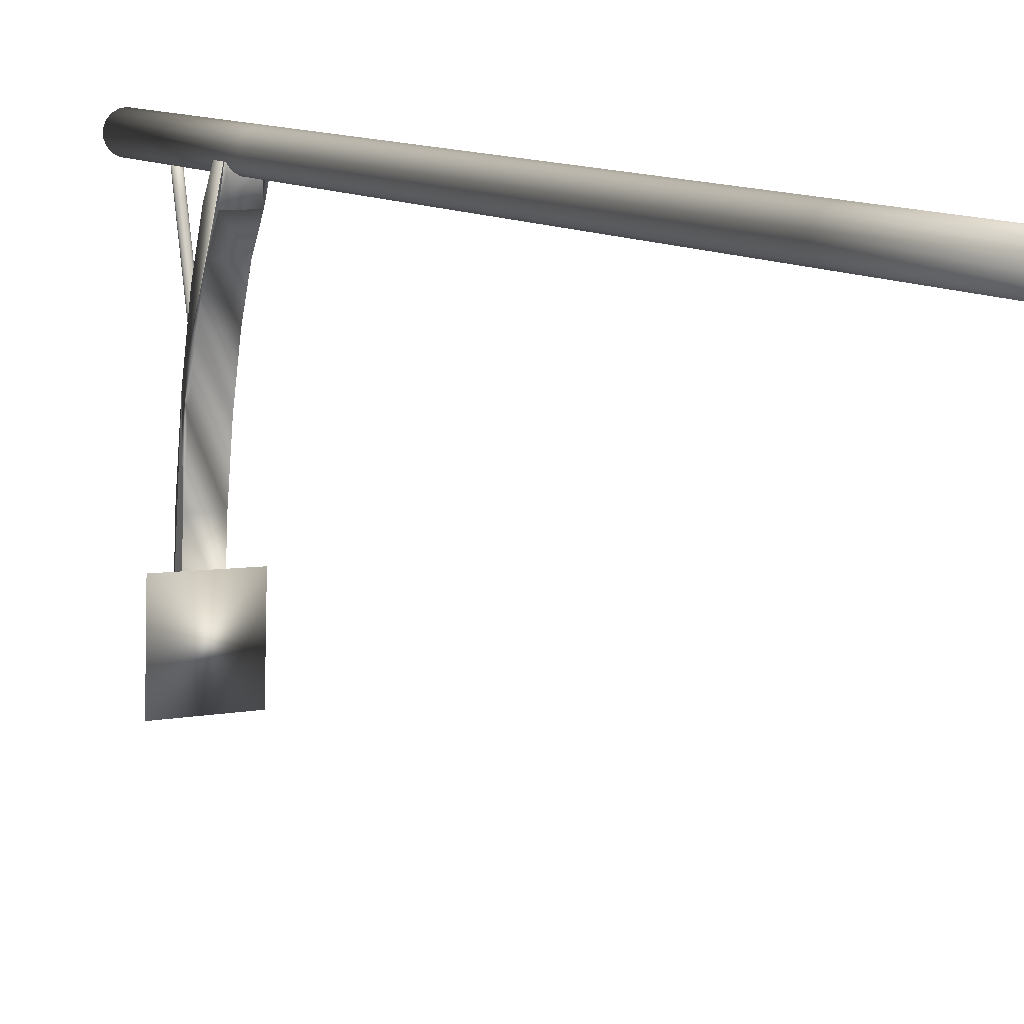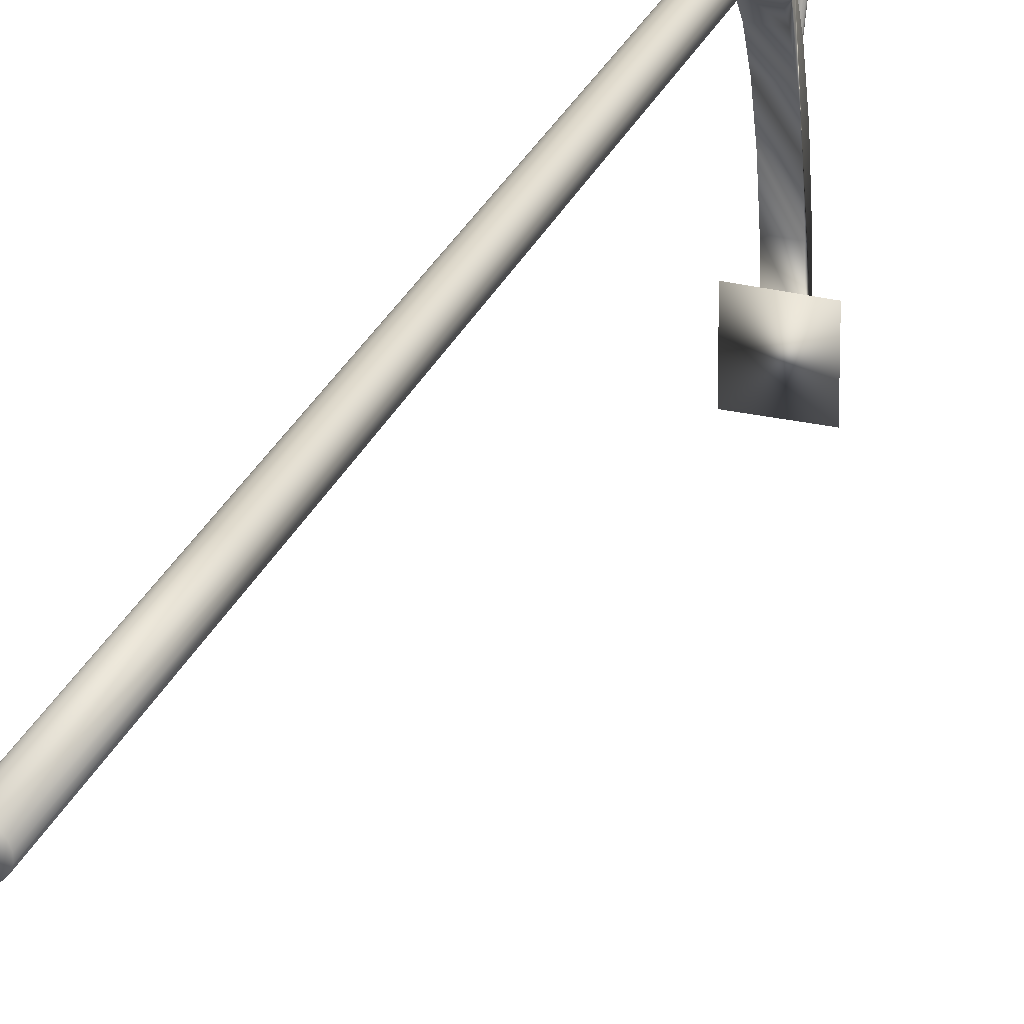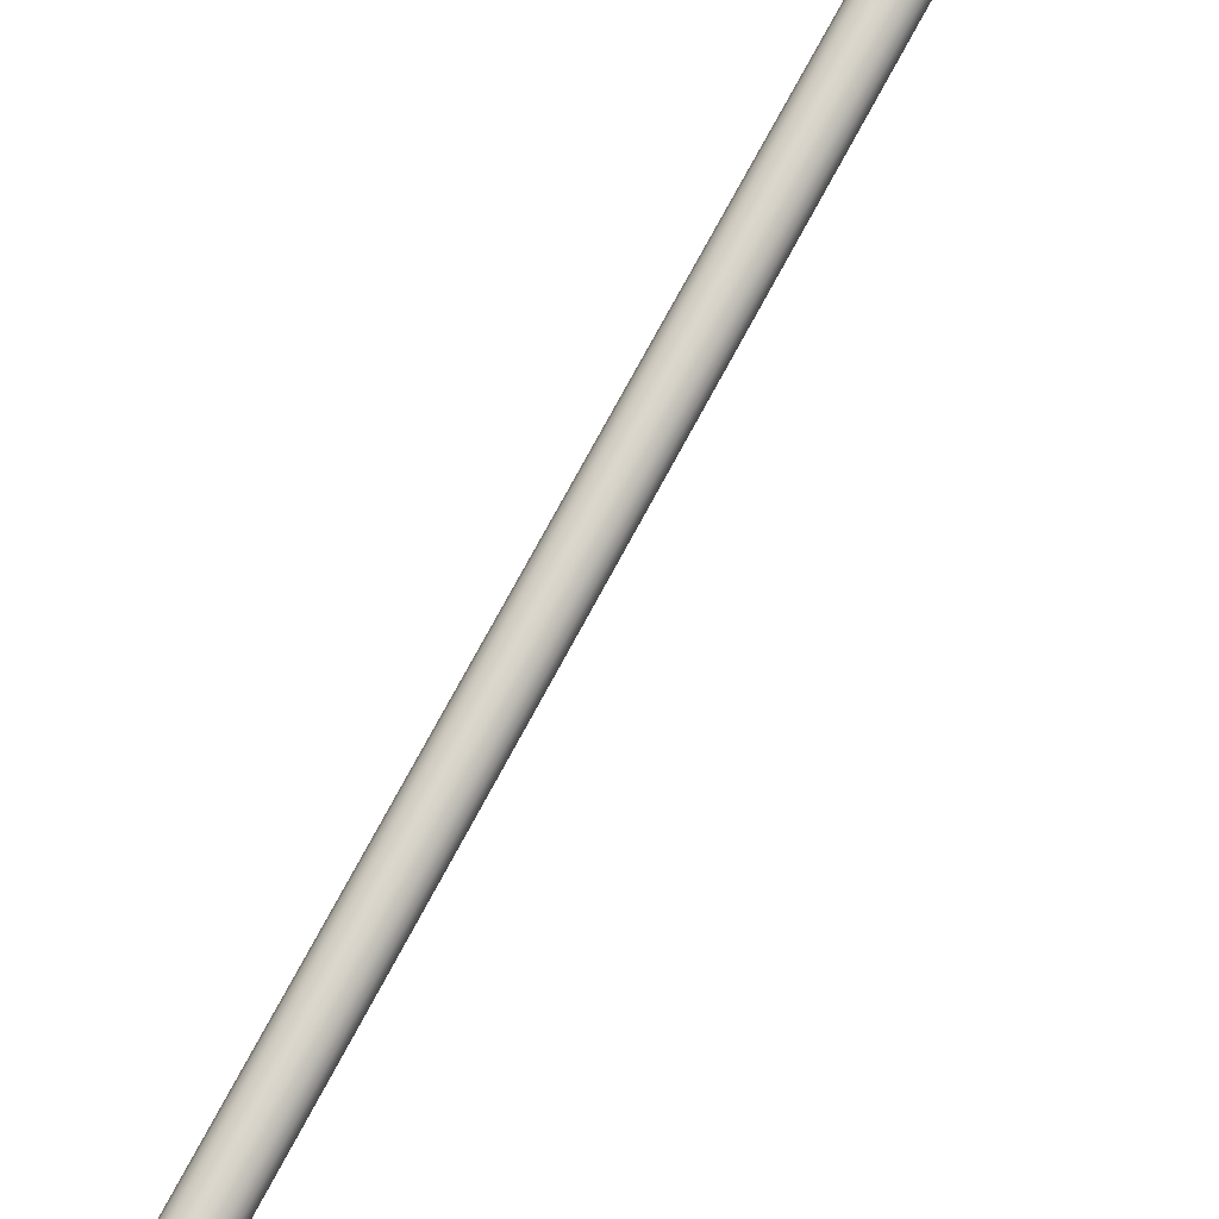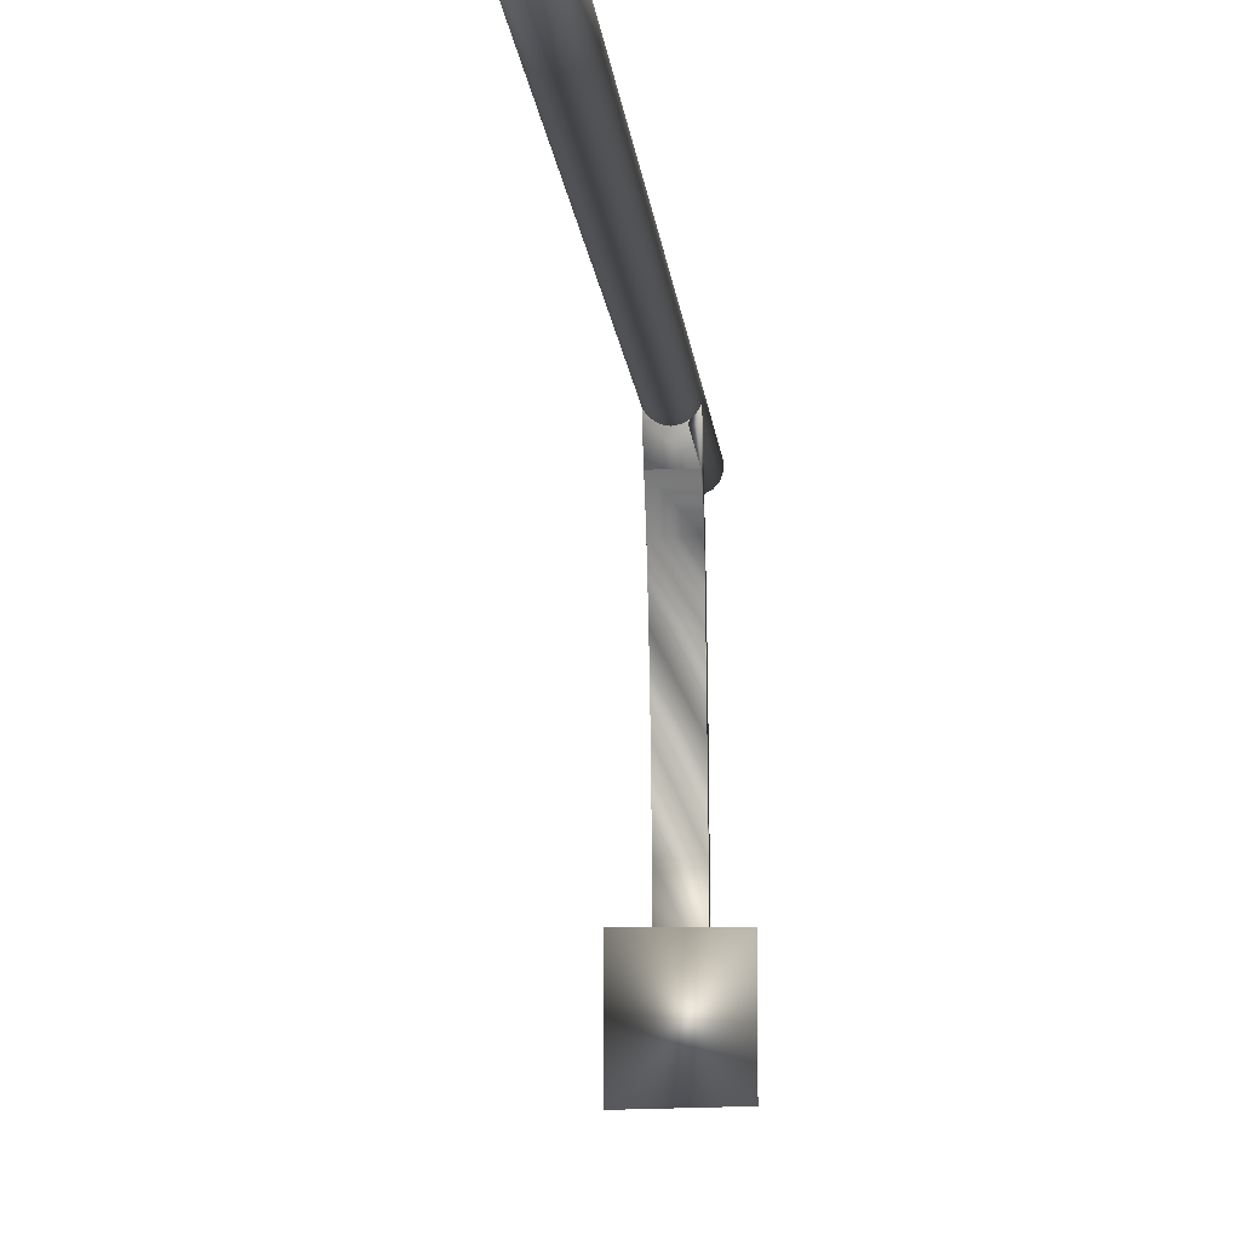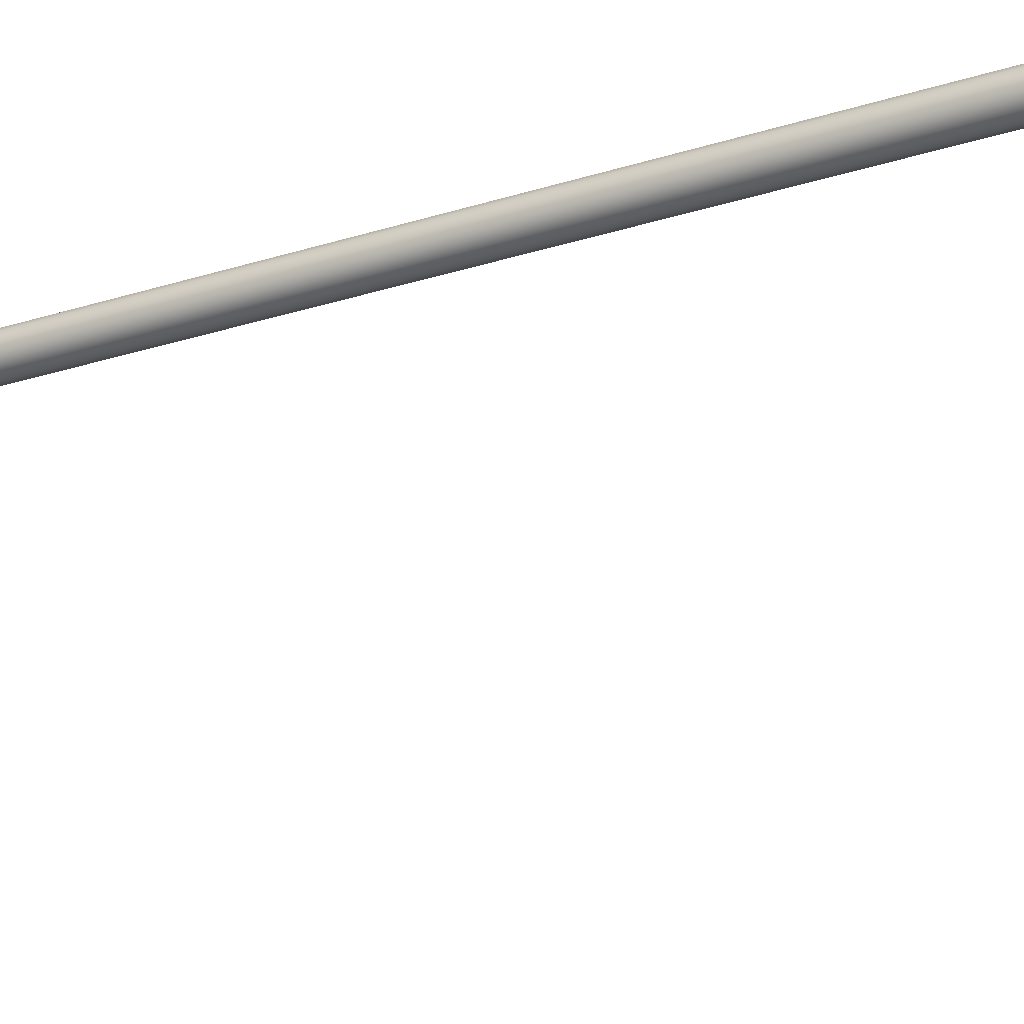
<metadata>
{"format":"obj","ext":"obj","renderer":"f3d","projection":"perspective","resolution":1024,"background":"white","views":[{"elev":7.5,"azim":-23.5,"up":"+Z"},{"elev":29.4,"azim":20.4,"up":"+Z"},{"elev":74.2,"azim":-151.8,"up":"+Z"},{"elev":-7.9,"azim":3.7,"up":"+Z"},{"elev":-24.9,"azim":118.2,"up":"+Z"}]}
</metadata>
<code>
g default
v -0.004901 8.928 -1.614
v 0.01782 8.902 -1.606
v 0.007189 8.897 -1.604
v -0.004901 8.895 -1.604
v 0.02991 8.922 -1.612
v 0.02571 8.911 -1.609
v 0.02571 8.945 -1.619
v 0.02991 8.934 -1.616
v 0.007189 8.96 -1.624
v 0.01782 8.954 -1.622
v -0.01699 8.96 -1.624
v -0.004901 8.962 -1.624
v -0.03551 8.945 -1.619
v -0.02762 8.954 -1.622
v -0.03971 8.922 -1.612
v -0.03971 8.934 -1.616
v -0.02762 8.902 -1.606
v -0.03551 8.911 -1.609
v -0.01699 8.897 -1.604
v 0.007189 8.991 -1.291
v -0.004901 8.989 -1.291
v 0.01782 8.997 -1.293
v 0.02571 9.006 -1.296
v 0.02991 9.017 -1.299
v 0.02991 9.029 -1.303
v 0.02571 9.04 -1.306
v 0.01782 9.049 -1.309
v 0.007189 9.055 -1.311
v -0.004901 9.057 -1.311
v -0.01699 9.055 -1.311
v -0.02762 9.049 -1.309
v -0.03551 9.04 -1.306
v -0.03971 9.029 -1.303
v -0.03971 9.017 -1.299
v -0.03551 9.006 -1.296
v -0.02762 8.997 -1.293
v -0.01699 8.991 -1.291
v 0.007189 9.086 -0.9783
v -0.004901 9.083 -0.9776
v 0.01782 9.091 -0.98
v 0.02571 9.1 -0.9828
v 0.02991 9.111 -0.9861
v 0.02991 9.123 -0.9896
v 0.02571 9.134 -0.993
v 0.01782 9.143 -0.9957
v 0.007189 9.149 -0.9975
v -0.004901 9.151 -0.9981
v -0.01699 9.149 -0.9975
v -0.02762 9.143 -0.9957
v -0.03551 9.134 -0.993
v -0.03971 9.123 -0.9896
v -0.03971 9.111 -0.9861
v -0.03551 9.1 -0.9828
v -0.02762 9.091 -0.98
v -0.01699 9.086 -0.9783
v 0.007189 9.18 -0.6652
v -0.004901 9.178 -0.6646
v 0.01782 9.186 -0.667
v 0.02571 9.195 -0.6697
v 0.02991 9.206 -0.673
v 0.02991 9.218 -0.6766
v 0.02571 9.229 -0.6799
v 0.01782 9.238 -0.6826
v 0.007189 9.244 -0.6844
v -0.004901 9.246 -0.685
v -0.01699 9.244 -0.6844
v -0.02762 9.238 -0.6826
v -0.03551 9.229 -0.6799
v -0.03971 9.218 -0.6766
v -0.03971 9.206 -0.673
v -0.03551 9.195 -0.6697
v -0.02762 9.186 -0.667
v -0.01699 9.18 -0.6652
v 0.007189 9.274 -0.3521
v -0.004901 9.272 -0.3515
v 0.01782 9.28 -0.3539
v 0.02571 9.289 -0.3566
v 0.02991 9.3 -0.3599
v 0.02991 9.312 -0.3635
v 0.02571 9.323 -0.3668
v 0.01782 9.332 -0.3695
v 0.007189 9.338 -0.3713
v -0.004901 9.34 -0.3719
v -0.01699 9.338 -0.3713
v -0.02762 9.332 -0.3695
v -0.03551 9.323 -0.3668
v -0.03971 9.312 -0.3635
v -0.03971 9.3 -0.3599
v -0.03551 9.289 -0.3566
v -0.02762 9.28 -0.3539
v -0.01699 9.274 -0.3521
v 0.007189 9.369 -0.03904
v -0.004901 9.367 -0.03842
v 0.01782 9.375 -0.04081
v 0.02571 9.384 -0.04353
v 0.02991 9.395 -0.04687
v 0.02991 9.407 -0.05042
v 0.02571 9.418 -0.05375
v 0.01782 9.427 -0.05647
v 0.007189 9.432 -0.05825
v -0.004901 9.434 -0.05886
v -0.01699 9.432 -0.05825
v -0.02762 9.427 -0.05647
v -0.03551 9.418 -0.05375
v -0.03971 9.407 -0.05042
v -0.03971 9.395 -0.04687
v -0.03551 9.384 -0.04353
v -0.02762 9.375 -0.04081
v -0.01699 9.369 -0.03904
v -0.004901 9.401 -0.04864
v 0.001285 -0.7199 -0.04079
v 0.09413 -0.7199 0.06986
v 0.05068 -0.7199 0.09494
v 0.001285 -0.7199 0.1037
v 0.1435 -0.7199 -0.0157
v 0.1264 -0.7199 0.03143
v 0.1264 -0.7199 -0.113
v 0.1435 -0.7199 -0.06587
v 0.05068 -0.7199 -0.1765
v 0.09413 -0.7199 -0.1514
v -0.04811 -0.7199 -0.1765
v 0.001285 -0.7199 -0.1852
v -0.1238 -0.7199 -0.113
v -0.09156 -0.7199 -0.1514
v -0.141 -0.7199 -0.0157
v -0.141 -0.7199 -0.06587
v -0.09156 -0.7199 0.06986
v -0.1238 -0.7199 0.03143
v -0.04811 -0.7199 0.09494
v 0.05068 1.468 0.09494
v 0.001285 1.468 0.1037
v 0.09413 1.468 0.06986
v 0.1264 1.468 0.03143
v 0.1435 1.468 -0.0157
v 0.1435 1.468 -0.06587
v 0.1264 1.468 -0.113
v 0.09413 1.468 -0.1514
v 0.05068 1.468 -0.1765
v 0.001285 1.468 -0.1852
v -0.04811 1.468 -0.1765
v -0.09156 1.468 -0.1514
v -0.1238 1.468 -0.113
v -0.141 1.468 -0.06587
v -0.141 1.468 -0.0157
v -0.1238 1.468 0.03143
v -0.09156 1.468 0.06986
v -0.04811 1.468 0.09494
v 0.05068 3.656 0.09494
v 0.001285 3.656 0.1037
v 0.09413 3.656 0.06986
v 0.1264 3.656 0.03143
v 0.1435 3.656 -0.0157
v 0.1435 3.656 -0.06587
v 0.1264 3.656 -0.113
v 0.09413 3.656 -0.1514
v 0.05068 3.656 -0.1765
v 0.001285 3.656 -0.1852
v -0.04811 3.656 -0.1765
v -0.09156 3.656 -0.1514
v -0.1238 3.656 -0.113
v -0.141 3.656 -0.06587
v -0.141 3.656 -0.0157
v -0.1238 3.656 0.03143
v -0.09156 3.656 0.06986
v -0.04811 3.656 0.09494
v 0.05068 5.843 0.09494
v 0.001285 5.843 0.1037
v 0.09413 5.843 0.06986
v 0.1264 5.843 0.03143
v 0.1435 5.843 -0.0157
v 0.1435 5.843 -0.06587
v 0.1264 5.843 -0.113
v 0.09413 5.843 -0.1514
v 0.05068 5.843 -0.1765
v 0.001285 5.843 -0.1852
v -0.04811 5.843 -0.1765
v -0.09156 5.843 -0.1514
v -0.1238 5.843 -0.113
v -0.141 5.843 -0.06587
v -0.141 5.843 -0.0157
v -0.1238 5.843 0.03143
v -0.09156 5.843 0.06986
v -0.04811 5.843 0.09494
v 0.05068 8.031 0.09494
v 0.001285 8.031 0.1037
v 0.09413 8.031 0.06986
v 0.1264 8.031 0.03143
v 0.1435 8.031 -0.0157
v 0.1435 8.031 -0.06587
v 0.1264 8.031 -0.113
v 0.09413 8.031 -0.1514
v 0.05068 8.031 -0.1765
v 0.001285 8.031 -0.1852
v -0.04811 8.031 -0.1765
v -0.09156 8.031 -0.1514
v -0.1238 8.031 -0.113
v -0.141 8.031 -0.06587
v -0.141 8.031 -0.0157
v -0.1238 8.031 0.03143
v -0.09156 8.031 0.06986
v -0.04811 8.031 0.09494
v 0.05068 10.22 0.09494
v 0.001285 10.22 0.1037
v 0.09413 10.22 0.06986
v 0.1264 10.22 0.03143
v 0.1435 10.22 -0.0157
v 0.1435 10.22 -0.06587
v 0.1264 10.22 -0.113
v 0.09413 10.22 -0.1514
v 0.05068 10.22 -0.1765
v 0.001285 10.22 -0.1852
v -0.04811 10.22 -0.1765
v -0.09156 10.22 -0.1514
v -0.1238 10.22 -0.113
v -0.141 10.22 -0.06587
v -0.141 10.22 -0.0157
v -0.1238 10.22 0.03143
v -0.09156 10.22 0.06986
v -0.04811 10.22 0.09494
v 0.001285 10.22 -0.04079
v -0.1288 9.143 -2.667
v -0.1288 9.014 -2.624
v -0.1288 8.963 -2.059
v -0.1288 8.967 -1.369
v -0.1288 8.36 -0.3623
v -0.1288 8.236 -0.1647
v -0.1288 8.232 -0.01634
v -0.1288 8.36 -0.3623
v -0.1288 8.551 -0.6376
v -0.1288 8.377 -0.01783
v -0.1288 8.601 -0.3403
v -0.1288 8.803 -0.8012
v -0.1288 8.723 -1.031
v -0.1288 8.863 -1.516
v -0.1288 9.083 -2.006
v 0.1288 9.083 -2.006
v 0.1288 9.143 -2.667
v -0.35 8.941 -2.373
v -0.35 8.992 -3.198
v -0.1288 9.143 -2.937
v 0.1288 9.014 -2.624
v 0.1288 8.963 -2.059
v 0.1288 8.863 -1.516
v 0.1288 8.723 -1.031
v 0.1288 8.551 -0.6376
v 0.1288 8.36 -0.3623
v 0.1288 8.36 -0.3623
v 0.1288 8.36 -0.3623
v 0.07776 8.237 -0.1794
v 0.07777 8.237 -0.1794
v 0.1165 8.237 -0.1794
v 0.1386 8.232 -0.01852
v 0.1288 8.377 -0.01783
v 0.1288 8.601 -0.3403
v 0.1288 8.803 -0.8012
v 0.1288 8.967 -1.369
v 0.35 8.941 -2.373
v 0.1288 9.143 -2.937
v 0.35 8.992 -3.183
v 0.1534 8.237 -0.1794
v 0.08896 8.266 -0.1641
g lamp:Cylinder004
f 1 2 3 4
f 1 5 6 2
f 1 7 8 5
f 1 9 10 7
f 1 11 12 9
f 1 13 14 11
f 1 15 16 13
f 1 17 18 15
f 1 4 19 17
f 4 3 20 21
f 3 2 22 20
f 2 6 23 22
f 6 5 24 23
f 5 8 25 24
f 8 7 26 25
f 7 10 27 26
f 10 9 28 27
f 9 12 29 28
f 12 11 30 29
f 11 14 31 30
f 14 13 32 31
f 13 16 33 32
f 16 15 34 33
f 15 18 35 34
f 18 17 36 35
f 17 19 37 36
f 19 4 21 37
f 21 20 38 39
f 20 22 40 38
f 22 23 41 40
f 23 24 42 41
f 24 25 43 42
f 25 26 44 43
f 26 27 45 44
f 27 28 46 45
f 28 29 47 46
f 29 30 48 47
f 30 31 49 48
f 31 32 50 49
f 32 33 51 50
f 33 34 52 51
f 34 35 53 52
f 35 36 54 53
f 36 37 55 54
f 37 21 39 55
f 39 38 56 57
f 38 40 58 56
f 40 41 59 58
f 41 42 60 59
f 42 43 61 60
f 43 44 62 61
f 44 45 63 62
f 45 46 64 63
f 46 47 65 64
f 47 48 66 65
f 48 49 67 66
f 49 50 68 67
f 50 51 69 68
f 51 52 70 69
f 52 53 71 70
f 53 54 72 71
f 54 55 73 72
f 55 39 57 73
f 57 56 74 75
f 56 58 76 74
f 58 59 77 76
f 59 60 78 77
f 60 61 79 78
f 61 62 80 79
f 62 63 81 80
f 63 64 82 81
f 64 65 83 82
f 65 66 84 83
f 66 67 85 84
f 67 68 86 85
f 68 69 87 86
f 69 70 88 87
f 70 71 89 88
f 71 72 90 89
f 72 73 91 90
f 73 57 75 91
f 75 74 92 93
f 74 76 94 92
f 76 77 95 94
f 77 78 96 95
f 78 79 97 96
f 79 80 98 97
f 80 81 99 98
f 81 82 100 99
f 82 83 101 100
f 83 84 102 101
f 84 85 103 102
f 85 86 104 103
f 86 87 105 104
f 87 88 106 105
f 88 89 107 106
f 89 90 108 107
f 90 91 109 108
f 91 75 93 109
f 110 109 93 92
f 110 92 94 95
f 110 95 96 97
f 110 97 98 99
f 110 99 100 101
f 110 101 102 103
f 110 103 104 105
f 110 105 106 107
f 110 107 108 109
f 111 112 113 114
f 111 115 116 112
f 111 117 118 115
f 111 119 120 117
f 111 121 122 119
f 111 123 124 121
f 111 125 126 123
f 111 127 128 125
f 111 114 129 127
f 114 113 130 131
f 113 112 132 130
f 112 116 133 132
f 116 115 134 133
f 115 118 135 134
f 118 117 136 135
f 117 120 137 136
f 120 119 138 137
f 119 122 139 138
f 122 121 140 139
f 121 124 141 140
f 124 123 142 141
f 123 126 143 142
f 126 125 144 143
f 125 128 145 144
f 128 127 146 145
f 127 129 147 146
f 129 114 131 147
f 131 130 148 149
f 130 132 150 148
f 132 133 151 150
f 133 134 152 151
f 134 135 153 152
f 135 136 154 153
f 136 137 155 154
f 137 138 156 155
f 138 139 157 156
f 139 140 158 157
f 140 141 159 158
f 141 142 160 159
f 142 143 161 160
f 143 144 162 161
f 144 145 163 162
f 145 146 164 163
f 146 147 165 164
f 147 131 149 165
f 149 148 166 167
f 148 150 168 166
f 150 151 169 168
f 151 152 170 169
f 152 153 171 170
f 153 154 172 171
f 154 155 173 172
f 155 156 174 173
f 156 157 175 174
f 157 158 176 175
f 158 159 177 176
f 159 160 178 177
f 160 161 179 178
f 161 162 180 179
f 162 163 181 180
f 163 164 182 181
f 164 165 183 182
f 165 149 167 183
f 167 166 184 185
f 166 168 186 184
f 168 169 187 186
f 169 170 188 187
f 170 171 189 188
f 171 172 190 189
f 172 173 191 190
f 173 174 192 191
f 174 175 193 192
f 175 176 194 193
f 176 177 195 194
f 177 178 196 195
f 178 179 197 196
f 179 180 198 197
f 180 181 199 198
f 181 182 200 199
f 182 183 201 200
f 183 167 185 201
f 185 184 202 203
f 184 186 204 202
f 186 187 205 204
f 187 188 206 205
f 188 189 207 206
f 189 190 208 207
f 190 191 209 208
f 191 192 210 209
f 192 193 211 210
f 193 194 212 211
f 194 195 213 212
f 195 196 214 213
f 196 197 215 214
f 197 198 216 215
f 198 199 217 216
f 199 200 218 217
f 200 201 219 218
f 201 185 203 219
f 220 219 203 202
f 220 202 204 205
f 220 205 206 207
f 220 207 208 209
f 220 209 210 211
f 220 211 212 213
f 220 213 214 215
f 220 215 216 217
f 220 217 218 219
f 221 222 223 224
f 225 226 227 228
f 227 230 231 224
f 231 232 224
f 229 227 224 233
f 234 233 224 223
f 221 224 235
f 236 237 221 235
f 238 222 221 239
f 239 221 240
f 241 242 223 222
f 242 243 234 223
f 243 244 233 234
f 244 245 229 233
f 245 246 228 229
f 225 228 247 248
f 248 249 226 225
f 250 251 252 249
f 252 227 226 249
f 230 227 252 253
f 253 254 231 230
f 254 255 232 231
f 255 256 224 232
f 256 236 235 224
f 256 255 254 237
f 254 253 252 246
f 252 251 246
f 254 246 245 244
f 254 244 243 237
f 241 257 237 242
f 243 242 237
f 256 237 236
f 221 237 258 240
f 257 238 239 259
f 222 238 241
f 250 249 261
f 250 246 251
f 238 257 241
f 258 237 257 259
f 261 247 246
f 261 246 250
f 248 247 261
f 239 240 258 259

</code>
